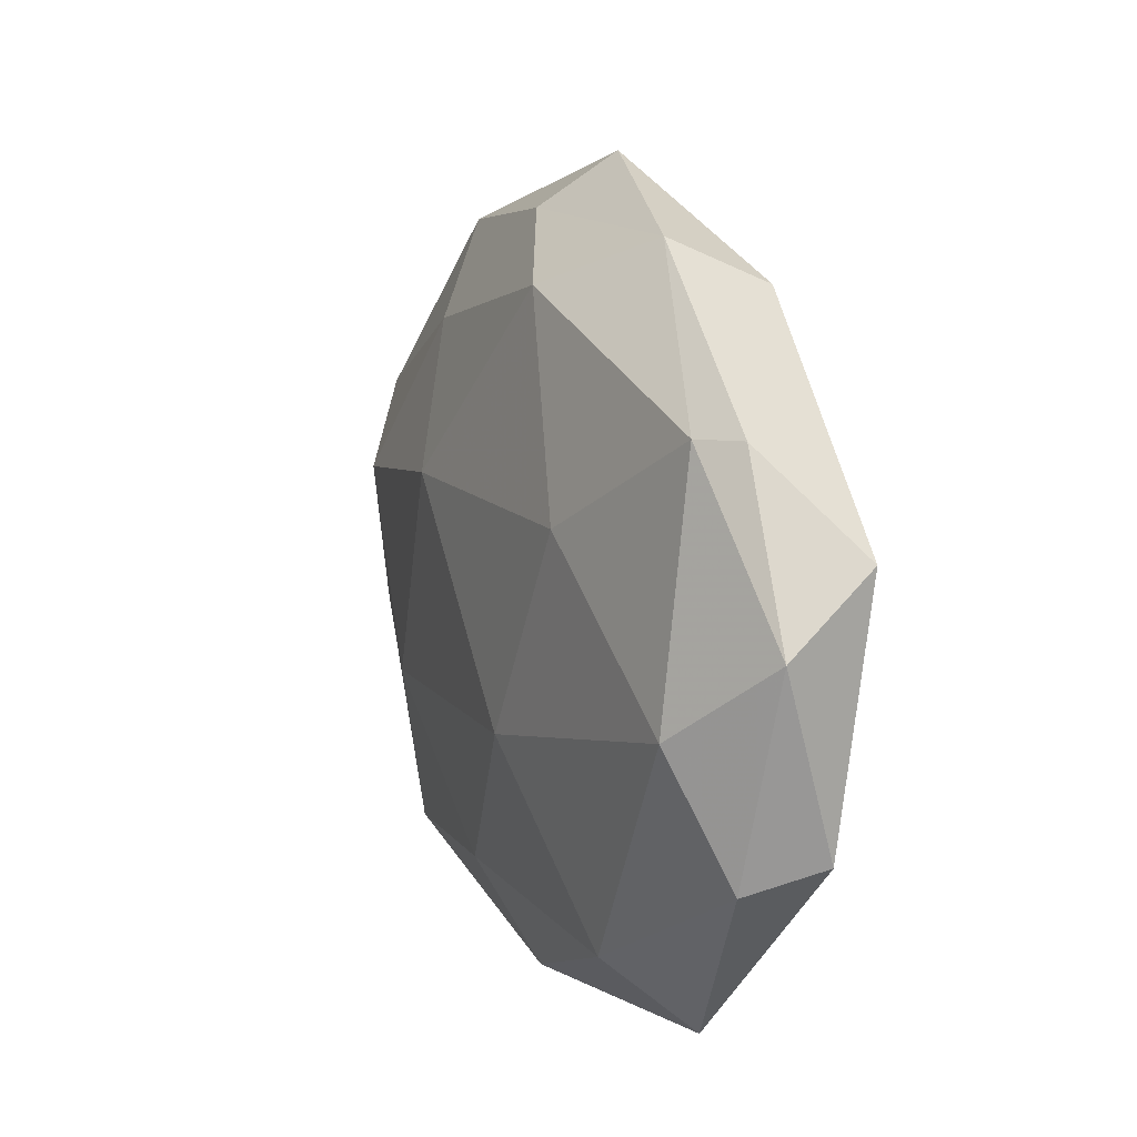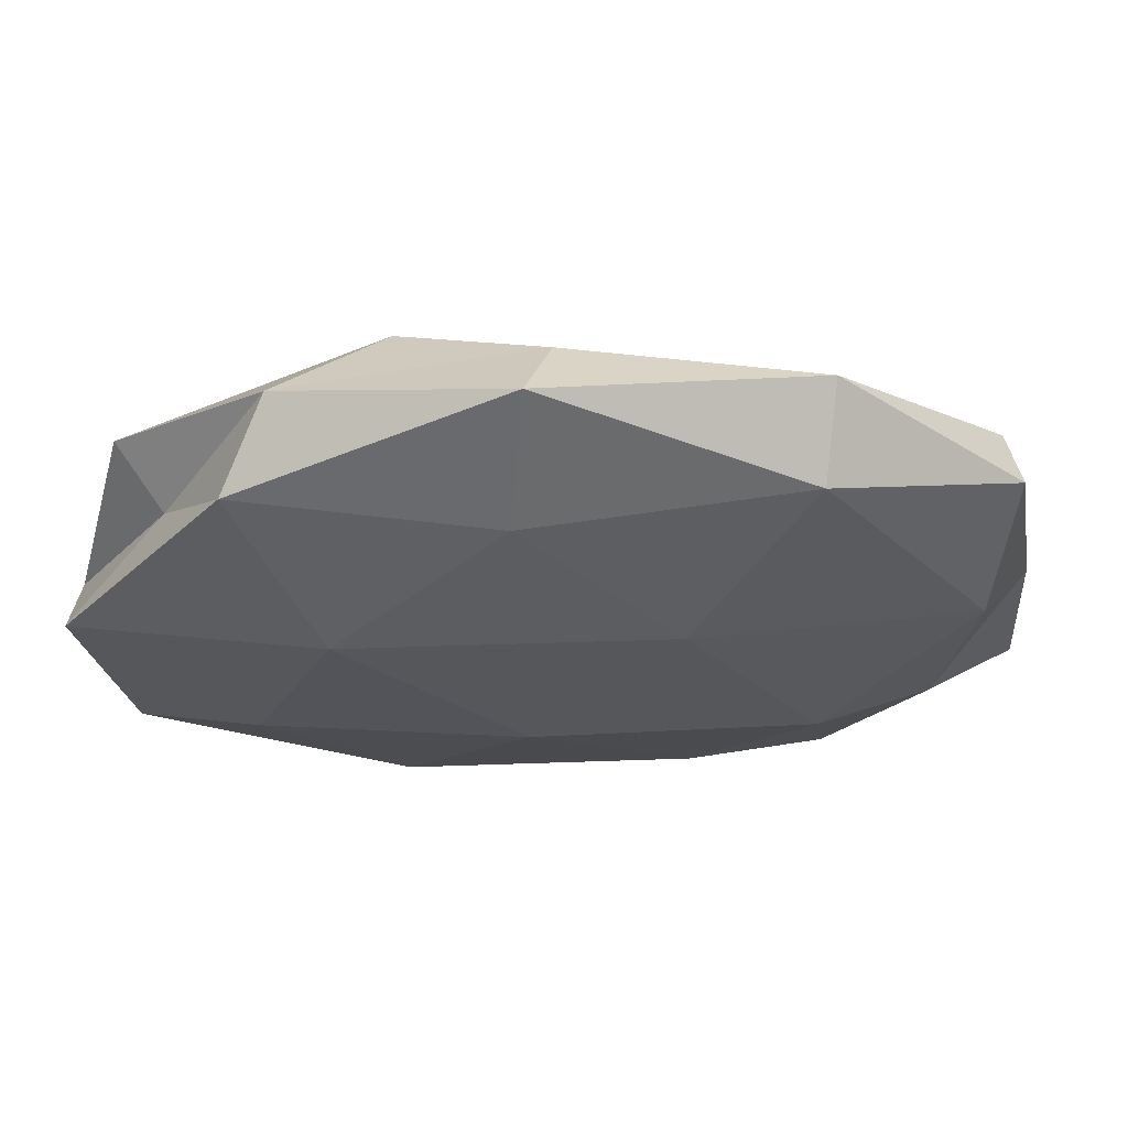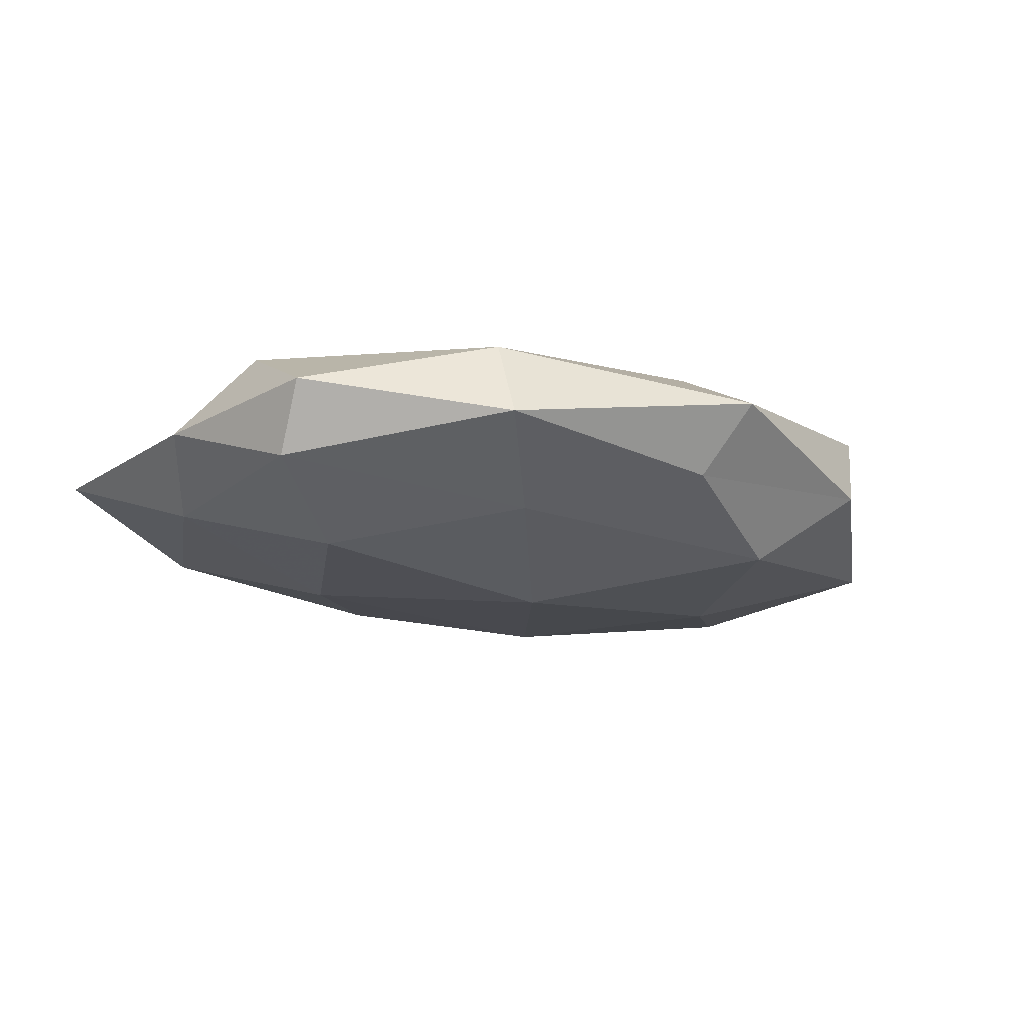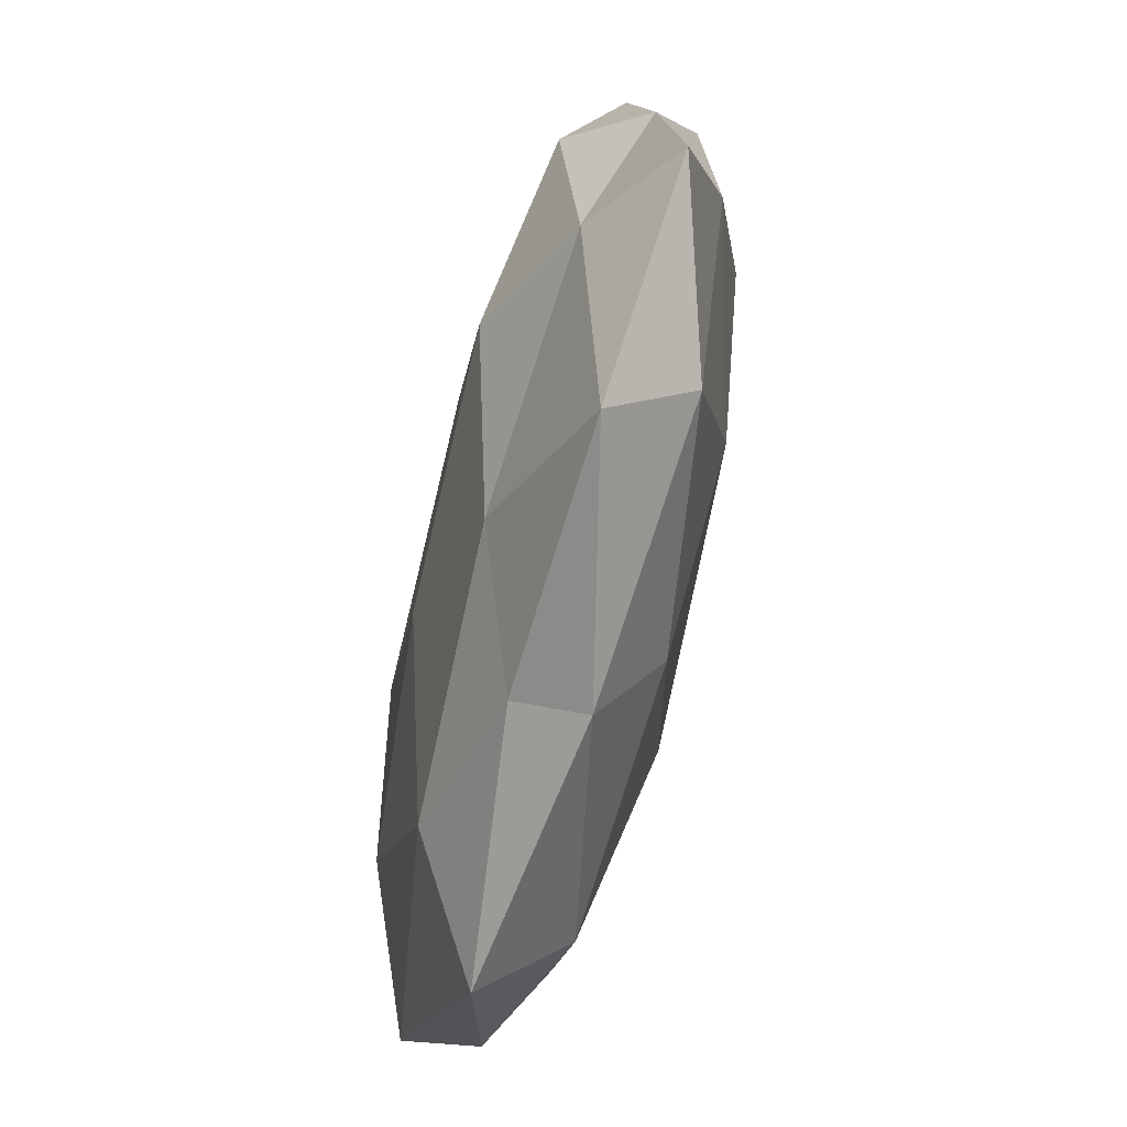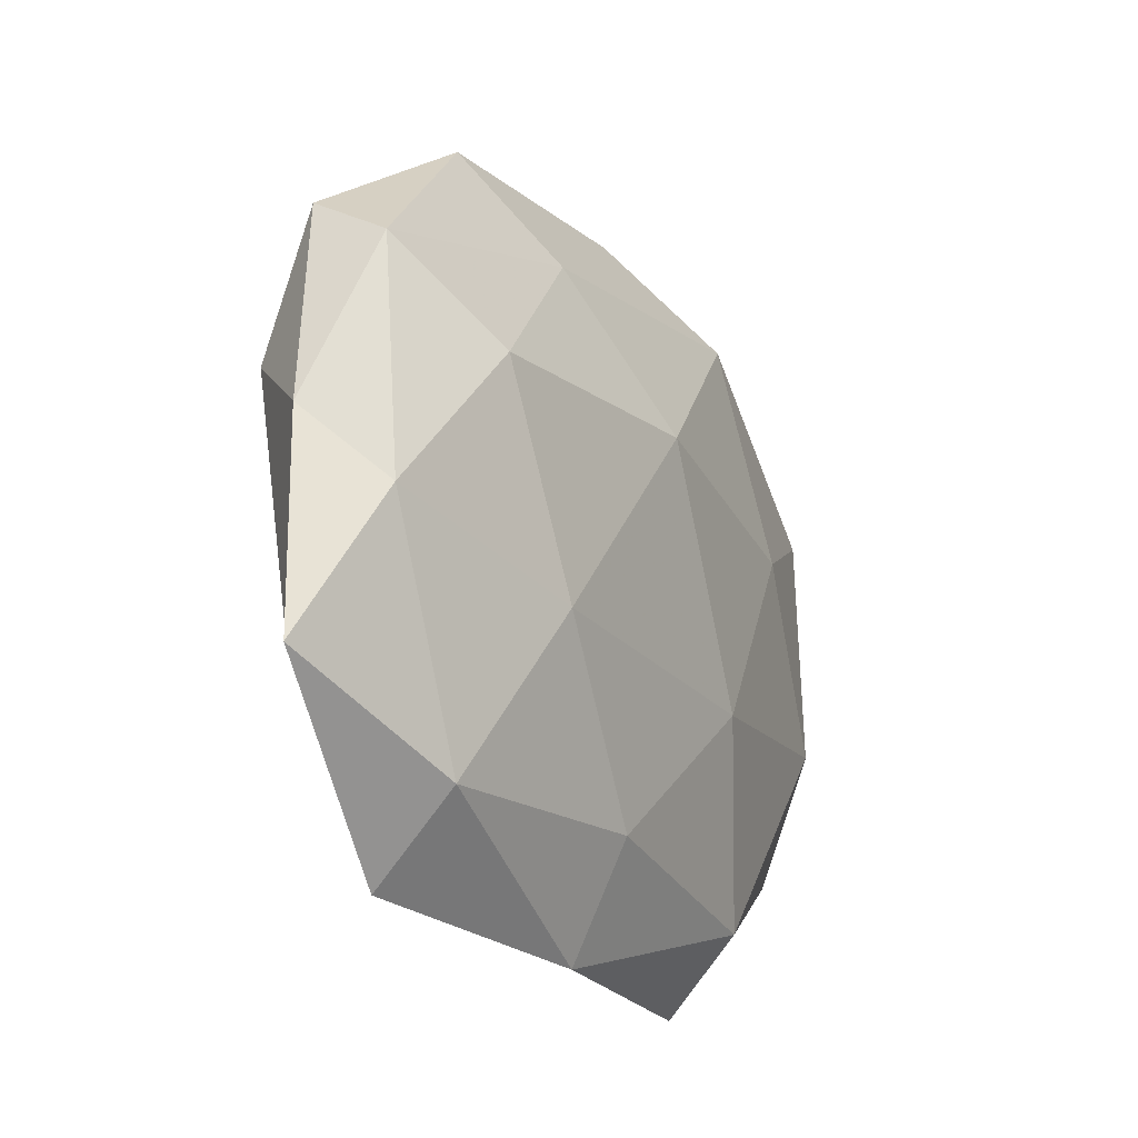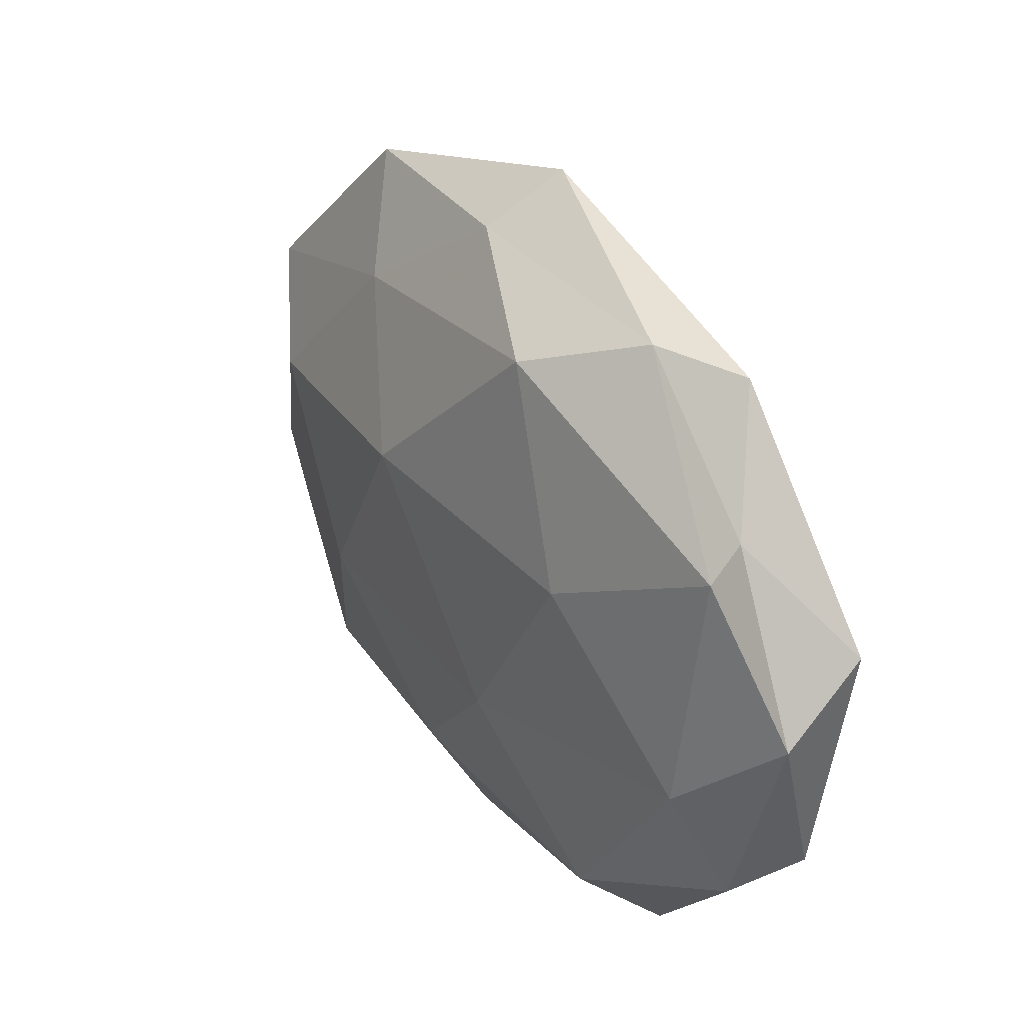
<metadata>
{"format":"obj","ext":"obj","renderer":"f3d","projection":"perspective","resolution":1024,"background":"white","views":[{"elev":7.1,"azim":-111.8,"up":"+Y"},{"elev":63.5,"azim":-1.5,"up":"+Y"},{"elev":-15.5,"azim":144.8,"up":"+Z"},{"elev":-68.3,"azim":77.1,"up":"+Y"},{"elev":-21.3,"azim":118.0,"up":"+Y"},{"elev":31.4,"azim":-123.3,"up":"+Y"}]}
</metadata>
<code>
v 0.04679 -0.006636 -0.007061
v 0.05457 -0.02385 -0.0006907
v -0.003384 -0.01101 0.01453
v -3.578e-05 0.04083 -0.005031
v -0.03369 -0.01057 0.01246
v -0.0527 0.007569 0.00812
v 0.00531 0.01228 -0.01642
v 0.001401 -0.03843 0.004666
v -0.04652 0.01915 -0.007883
v 0.04735 0.02006 -0.005633
v 0.0523 0.001054 0.0009988
v -0.003048 0.04693 0.003169
v -0.02834 -0.04311 0.001736
v -0.01626 0.03279 -0.01172
v 0.004212 -0.04396 -0.003017
v -0.004602 0.03215 0.01059
v 0.02903 -0.009688 0.01434
v -0.0333 0.03296 0.006751
v 0.02768 0.03994 -0.001669
v 0.04553 0.009373 0.009752
v -0.0527 -0.001206 -0.001093
v 0.0157 -0.02908 0.0103
v 0.01319 0.01338 0.01404
v -0.04902 -0.02151 0.005945
v -0.0262 0.009093 -0.01367
v 0.03315 -0.04184 0.002964
v 0.005835 -0.03119 -0.0103
v 0.04337 -0.01741 0.007067
v -0.04382 -0.009421 -0.009744
v 0.03415 -0.03254 -0.006699
v -0.01205 -0.01379 -0.01441
v -0.04594 -0.02439 -0.002581
v 0.02309 -0.01245 -0.0131
v -0.01789 -0.03063 0.009913
v 0.02633 0.03464 0.008026
v -0.02391 0.01357 0.01434
v 0.04811 0.02468 0.002564
v -0.04093 0.01834 0.0004822
v 0.03521 0.01049 -0.01256
v 0.01816 0.02864 -0.00936
v -0.02855 0.03762 -0.002728
v -0.02503 -0.0349 -0.008119
f 11 2 1
f 11 1 10
f 13 15 8
f 16 12 18
f 19 4 12
f 3 22 17
f 17 23 3
f 20 23 17
f 24 5 6
f 24 6 21
f 14 7 25
f 25 9 14
f 8 15 26
f 26 22 8
f 11 28 2
f 20 28 11
f 20 17 28
f 28 17 22
f 2 28 26
f 28 22 26
f 21 9 29
f 29 9 25
f 1 2 30
f 26 30 2
f 15 30 26
f 15 27 30
f 31 25 7
f 29 25 31
f 32 13 24
f 32 24 21
f 32 21 29
f 1 30 33
f 33 30 27
f 31 7 33
f 27 31 33
f 5 34 3
f 13 8 34
f 34 22 3
f 34 8 22
f 24 34 5
f 13 34 24
f 35 12 16
f 19 12 35
f 35 16 23
f 35 23 20
f 3 36 5
f 6 5 36
f 6 36 18
f 18 36 16
f 23 36 3
f 23 16 36
f 37 11 10
f 37 10 19
f 37 20 11
f 37 19 35
f 37 35 20
f 38 6 18
f 21 6 38
f 21 38 9
f 10 1 39
f 39 1 33
f 33 7 39
f 4 40 14
f 40 7 14
f 19 40 4
f 10 40 19
f 40 39 7
f 10 39 40
f 12 4 41
f 14 41 4
f 9 41 14
f 12 41 18
f 9 38 41
f 18 41 38
f 42 15 13
f 42 27 15
f 42 31 27
f 29 31 42
f 32 42 13
f 32 29 42

</code>
